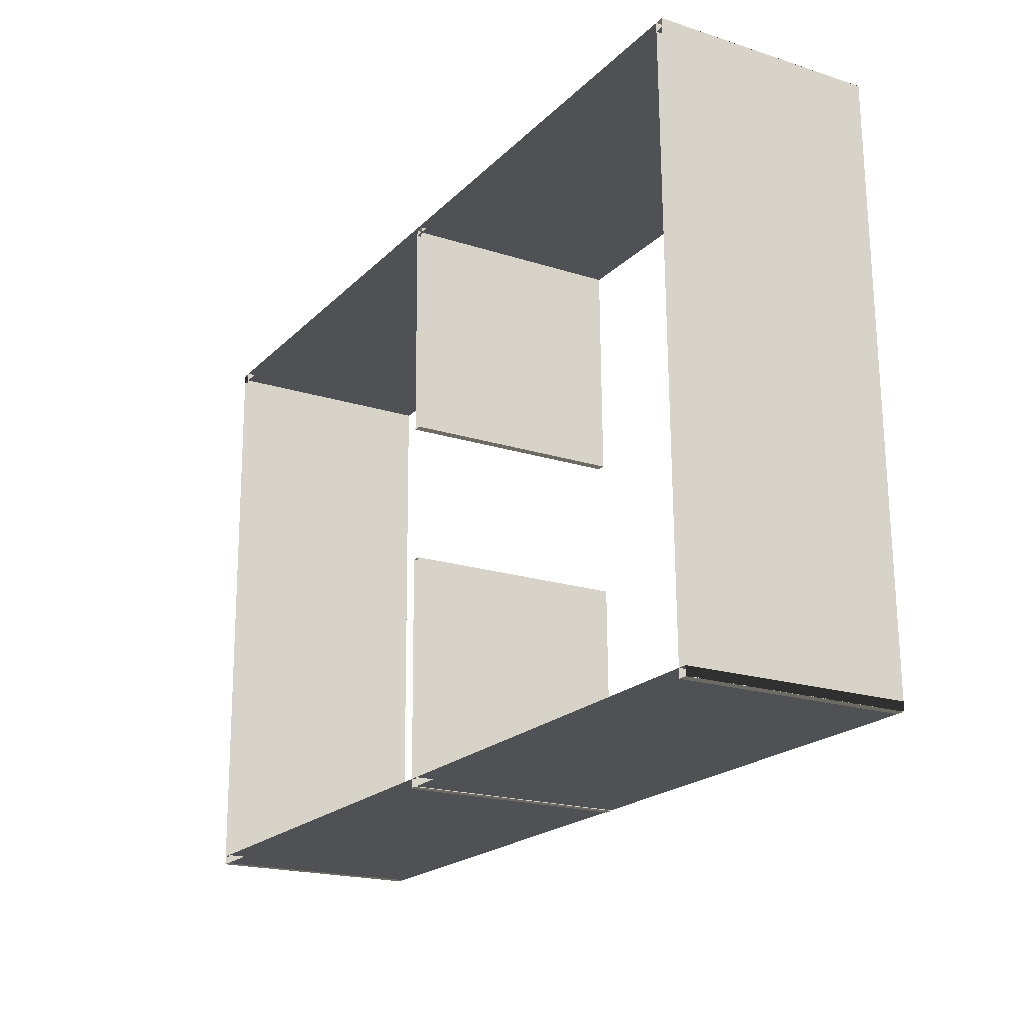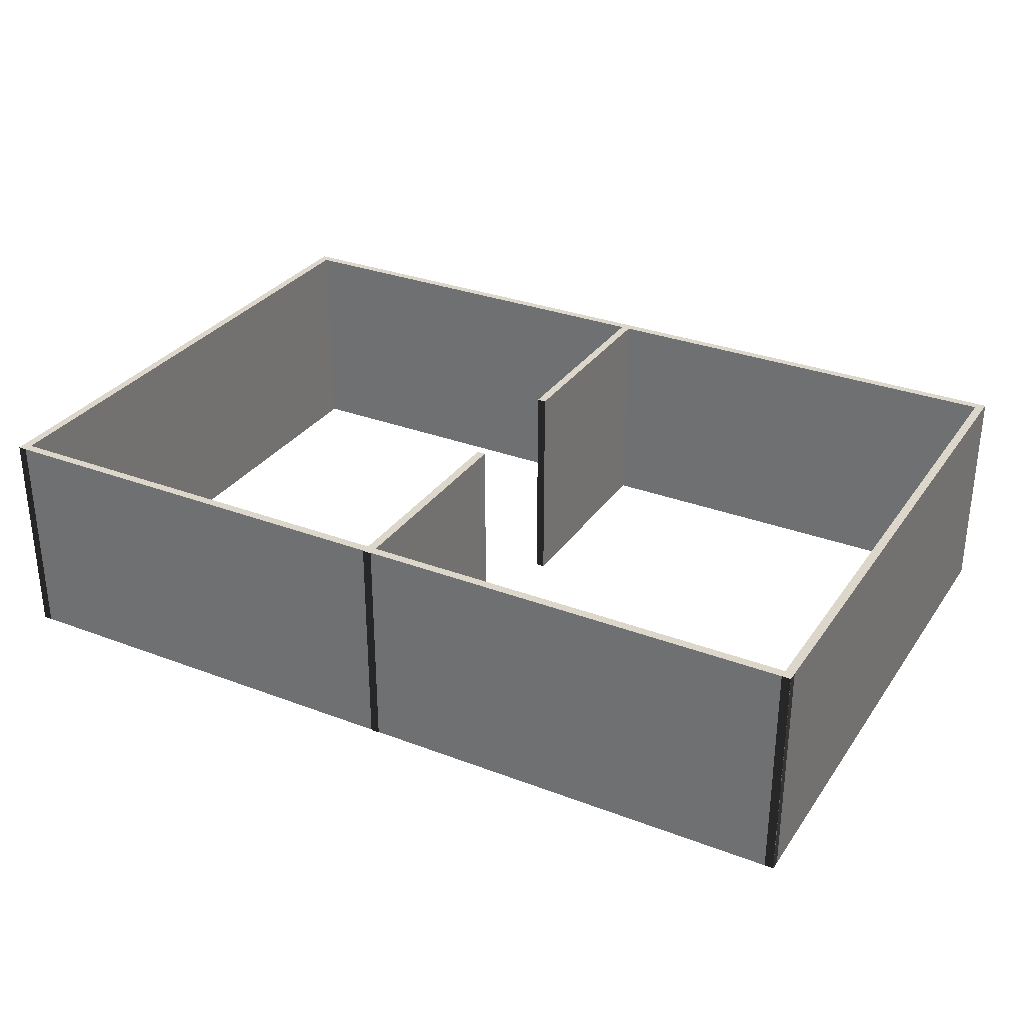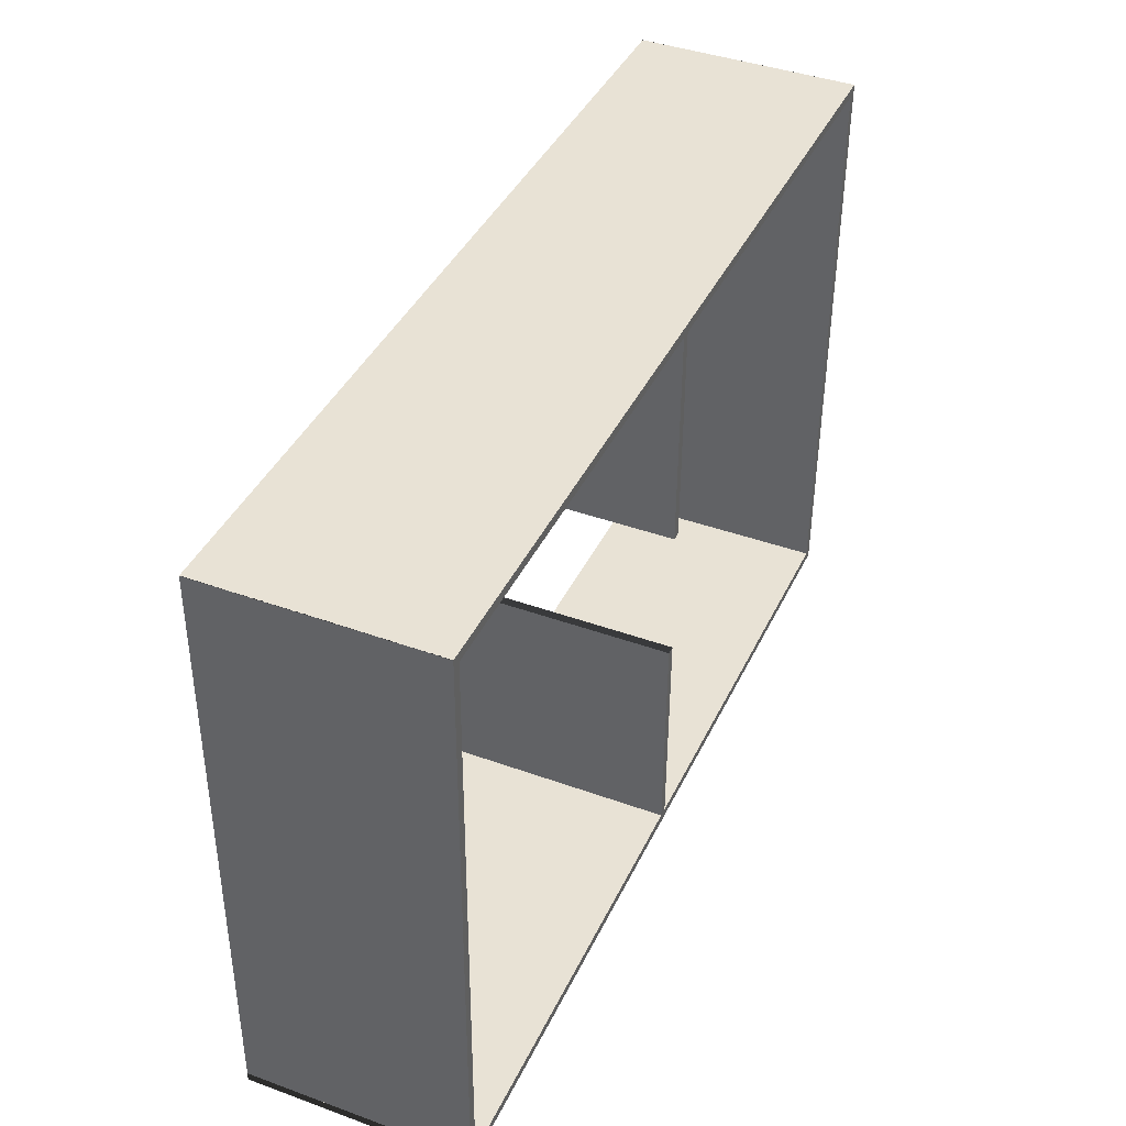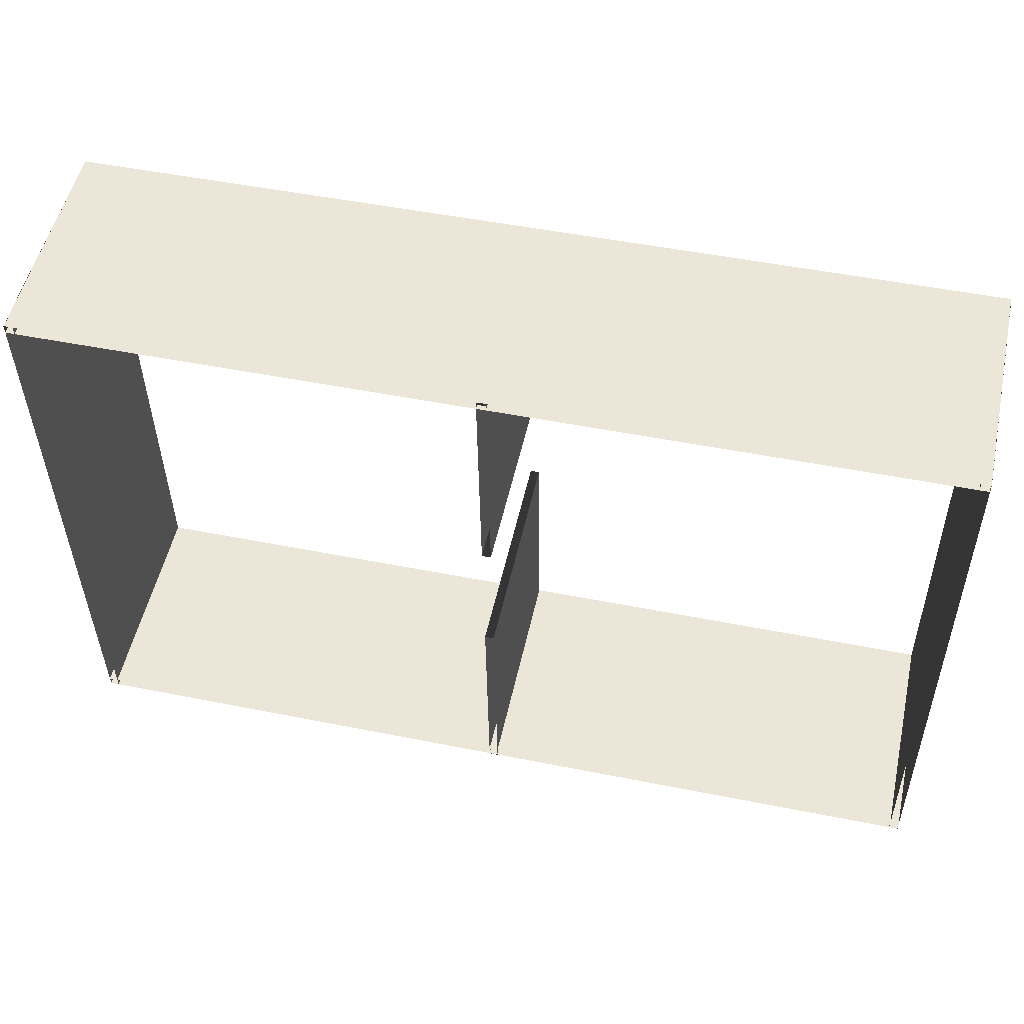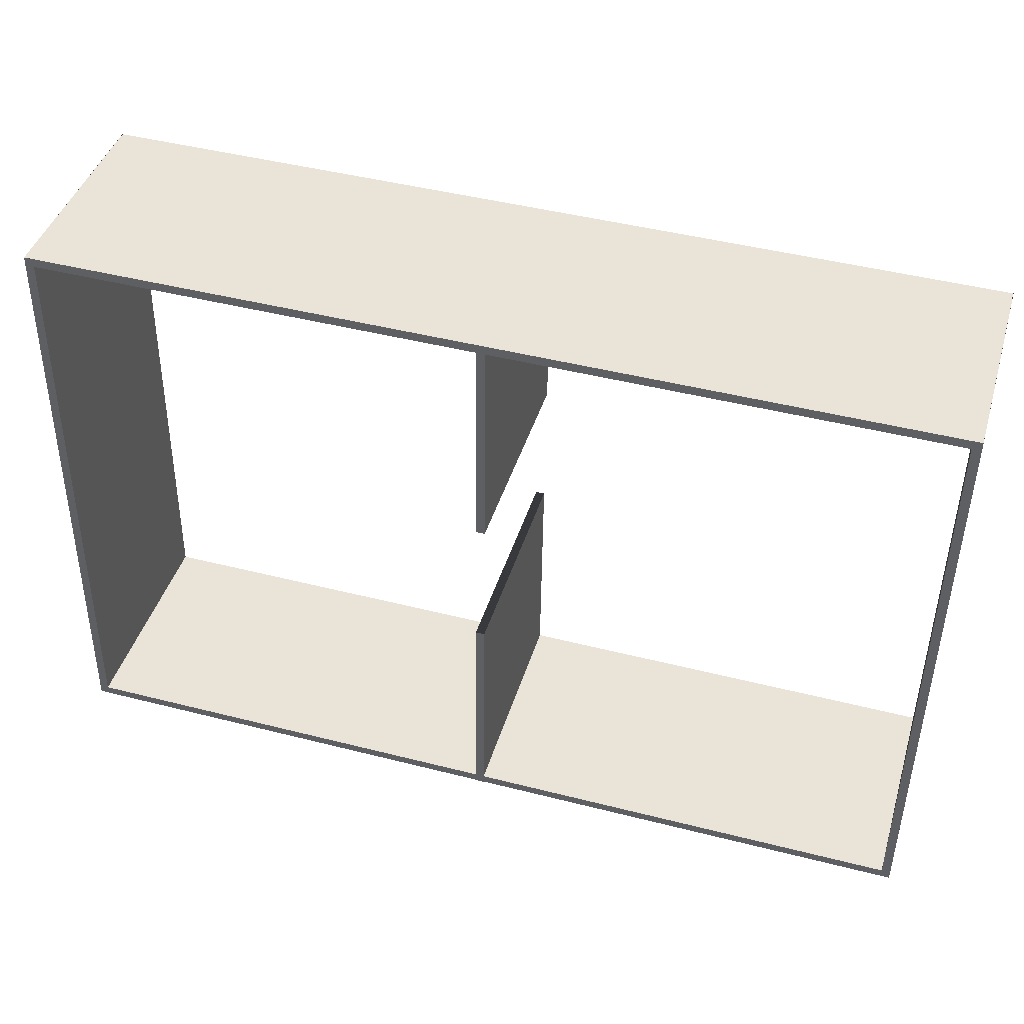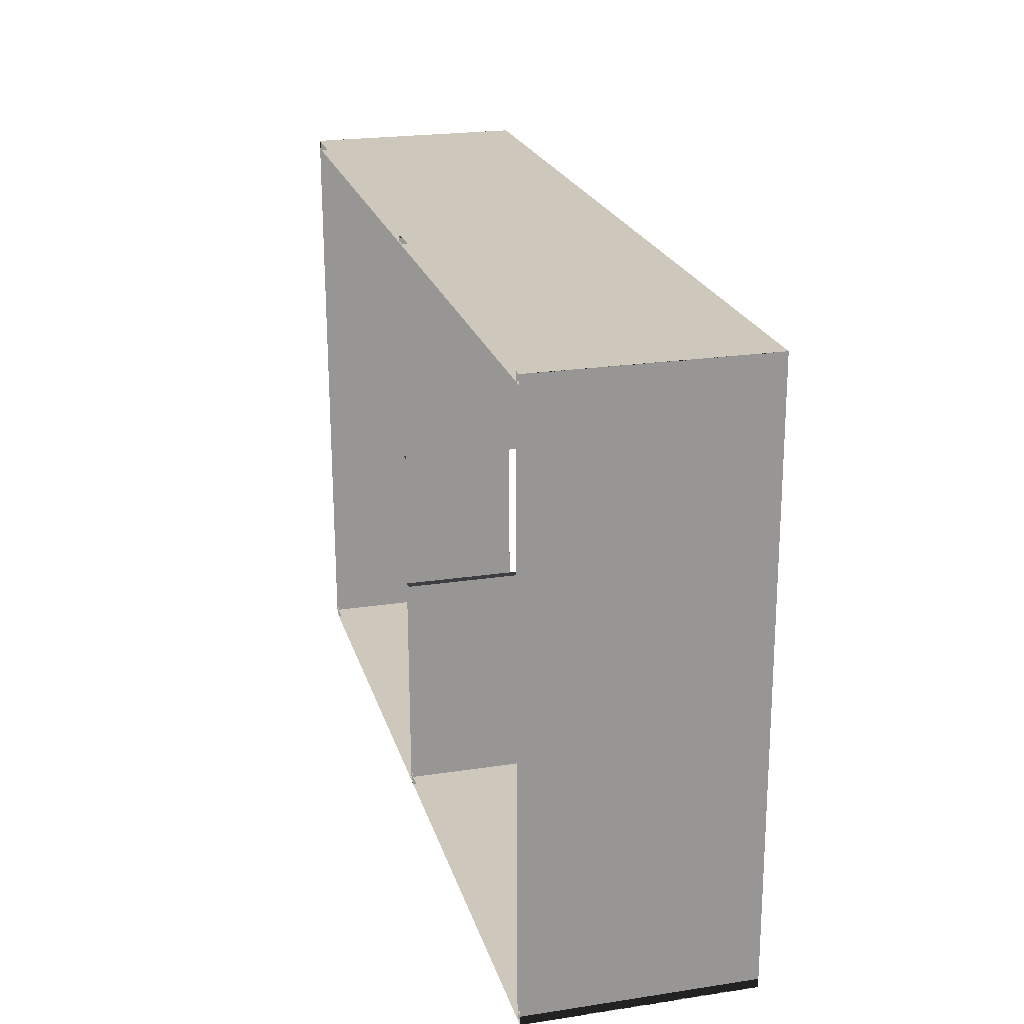
<metadata>
{"format":"obj","ext":"obj","renderer":"f3d","projection":"perspective","resolution":1024,"background":"white","views":[{"elev":-19.6,"azim":-120.8,"up":"+Y"},{"elev":30.8,"azim":27.9,"up":"+Z"},{"elev":41.3,"azim":-66.3,"up":"+Y"},{"elev":52.7,"azim":-167.5,"up":"+Y"},{"elev":42.5,"azim":16.5,"up":"+Y"},{"elev":22.6,"azim":-104.7,"up":"+Y"}]}
</metadata>
<code>
o walls
v 0.0841 6.878 0
v 0.0841 6.878 2.5
v 10.16 6.752 0
v 10.16 6.752 2.5
v 10.16 6.652 0
v 10.16 6.652 2.5
v 0.0829 6.778 0
v 0.0829 6.778 2.5
v 10.16 6.752 0
v 10.16 6.752 2.5
v 10.08 0 0
v 10.08 0 2.5
v 9.978 0.0012 0
v 9.978 0.0012 2.5
v 10.06 6.753 0
v 10.06 6.753 2.5
v 10.08 0 0
v 10.08 0 2.5
v 0 0.1256 0
v 0 0.1256 2.5
v 0.0012 0.2256 0
v 0.0012 0.2256 2.5
v 10.08 0.1 0
v 10.08 0.1 2.5
v 0 0.1256 0
v 0 0.1256 2.5
v 0.0841 6.878 0
v 0.0841 6.878 2.5
v 0.1841 6.877 0
v 0.1841 6.877 2.5
v 0.1 0.1243 0
v 0.1 0.1243 2.5
v 4.989 0.0561 0
v 4.989 0.0561 2.5
v 5.021 2.658 0
v 5.021 2.658 2.5
v 5.122 2.657 0
v 5.122 2.657 2.5
v 5.089 0.0549 0
v 5.089 0.0549 2.5
v 5.173 6.779 0
v 5.173 6.779 2.5
v 5.141 4.23 0
v 5.141 4.23 2.5
v 5.041 4.231 0
v 5.041 4.231 2.5
v 5.073 6.78 0
v 5.073 6.78 2.5
g walls
f 1 2 3
f 4 3 2
f 3 4 5
f 6 5 4
f 5 6 7
f 8 7 6
f 7 8 1
f 2 1 8
f 2 6 4
f 2 8 6
f 9 10 11
f 12 11 10
f 11 12 13
f 14 13 12
f 13 14 15
f 16 15 14
f 15 16 9
f 10 9 16
f 10 14 12
f 10 16 14
f 17 18 19
f 20 19 18
f 19 20 21
f 22 21 20
f 21 22 23
f 24 23 22
f 23 24 17
f 18 17 24
f 18 22 20
f 18 24 22
f 25 26 27
f 28 27 26
f 27 28 29
f 30 29 28
f 29 30 31
f 32 31 30
f 31 32 25
f 26 25 32
f 26 30 28
f 26 32 30
f 33 34 35
f 36 35 34
f 35 36 37
f 38 37 36
f 37 38 39
f 40 39 38
f 39 40 33
f 34 33 40
f 34 38 36
f 34 40 38
f 41 42 43
f 44 43 42
f 43 44 45
f 46 45 44
f 45 46 47
f 48 47 46
f 47 48 41
f 42 41 48
f 42 46 44
f 42 48 46

</code>
